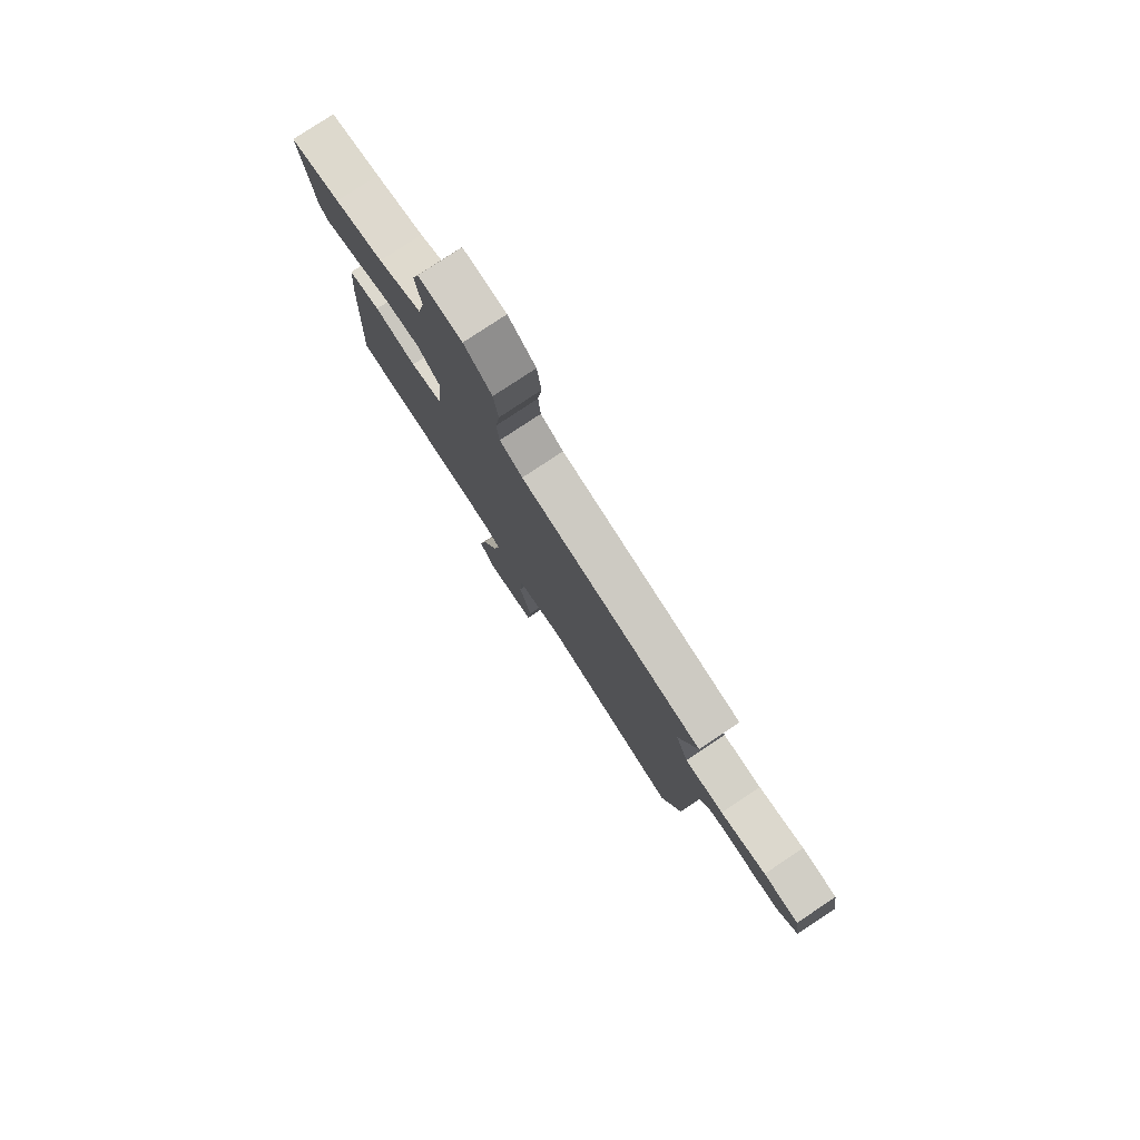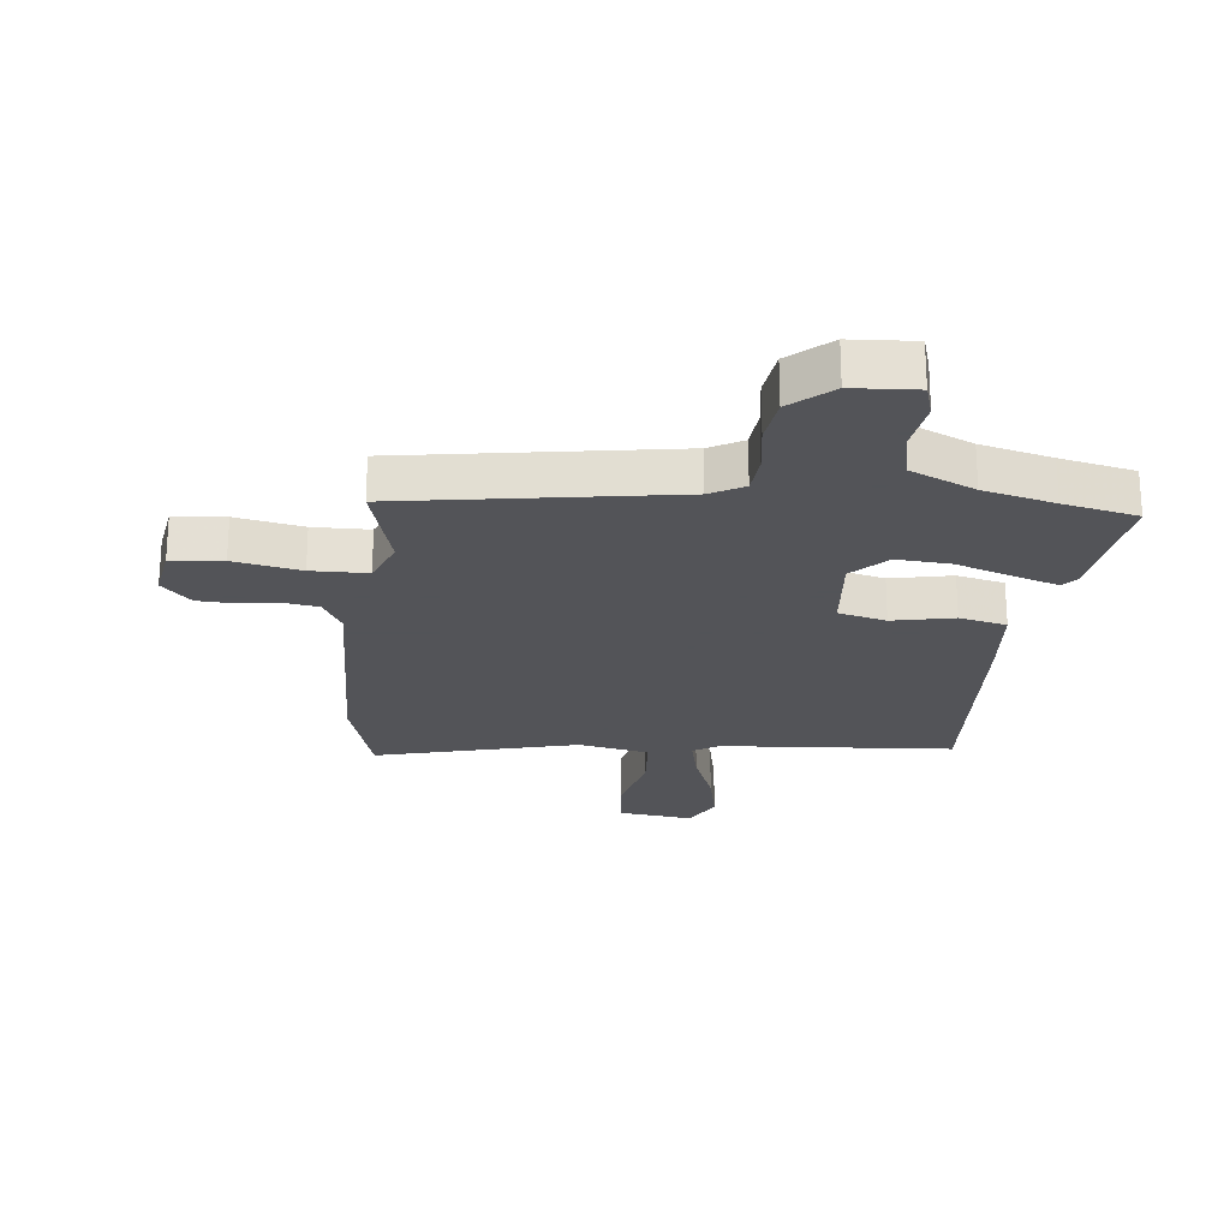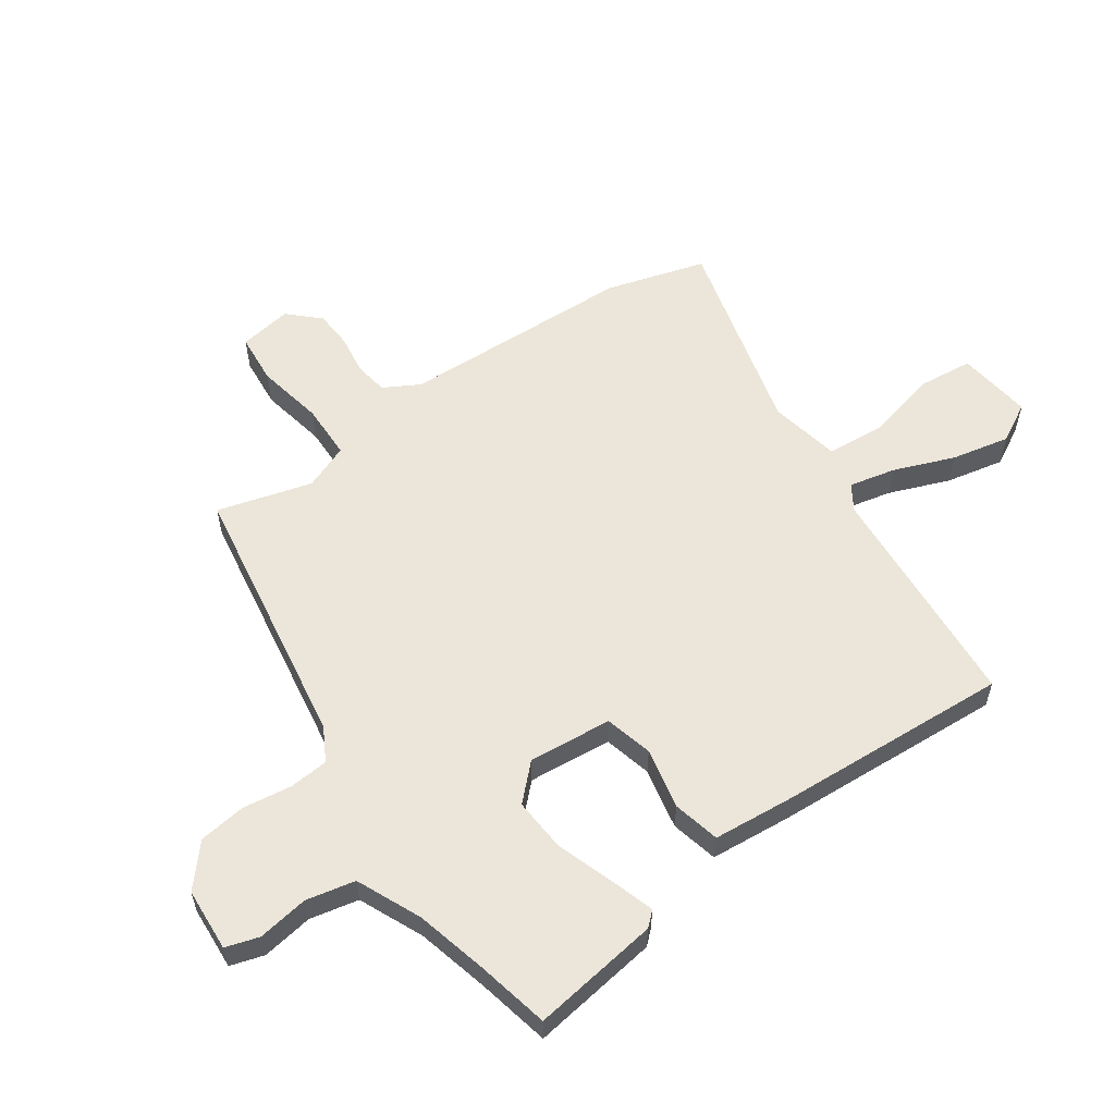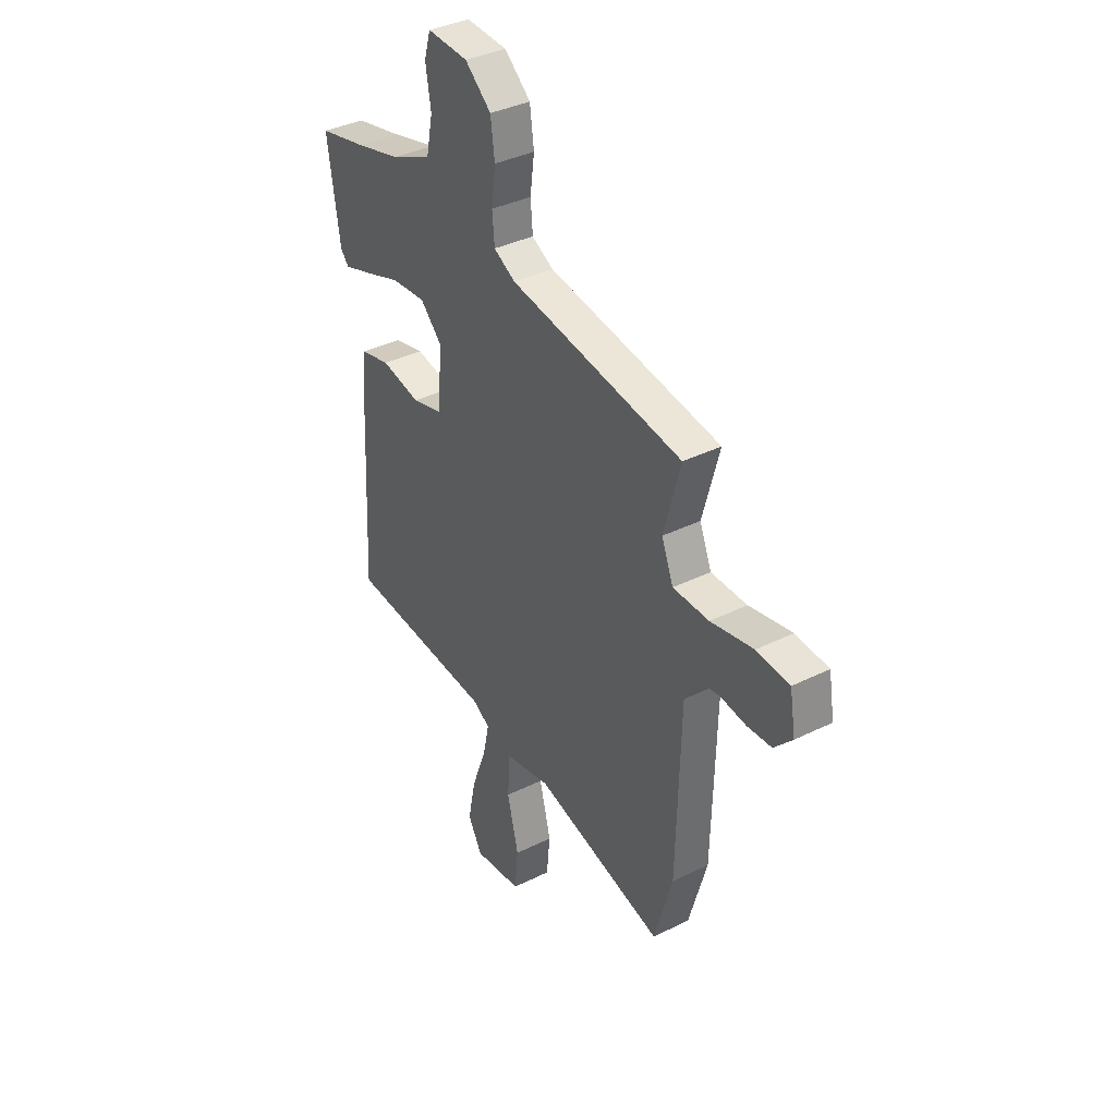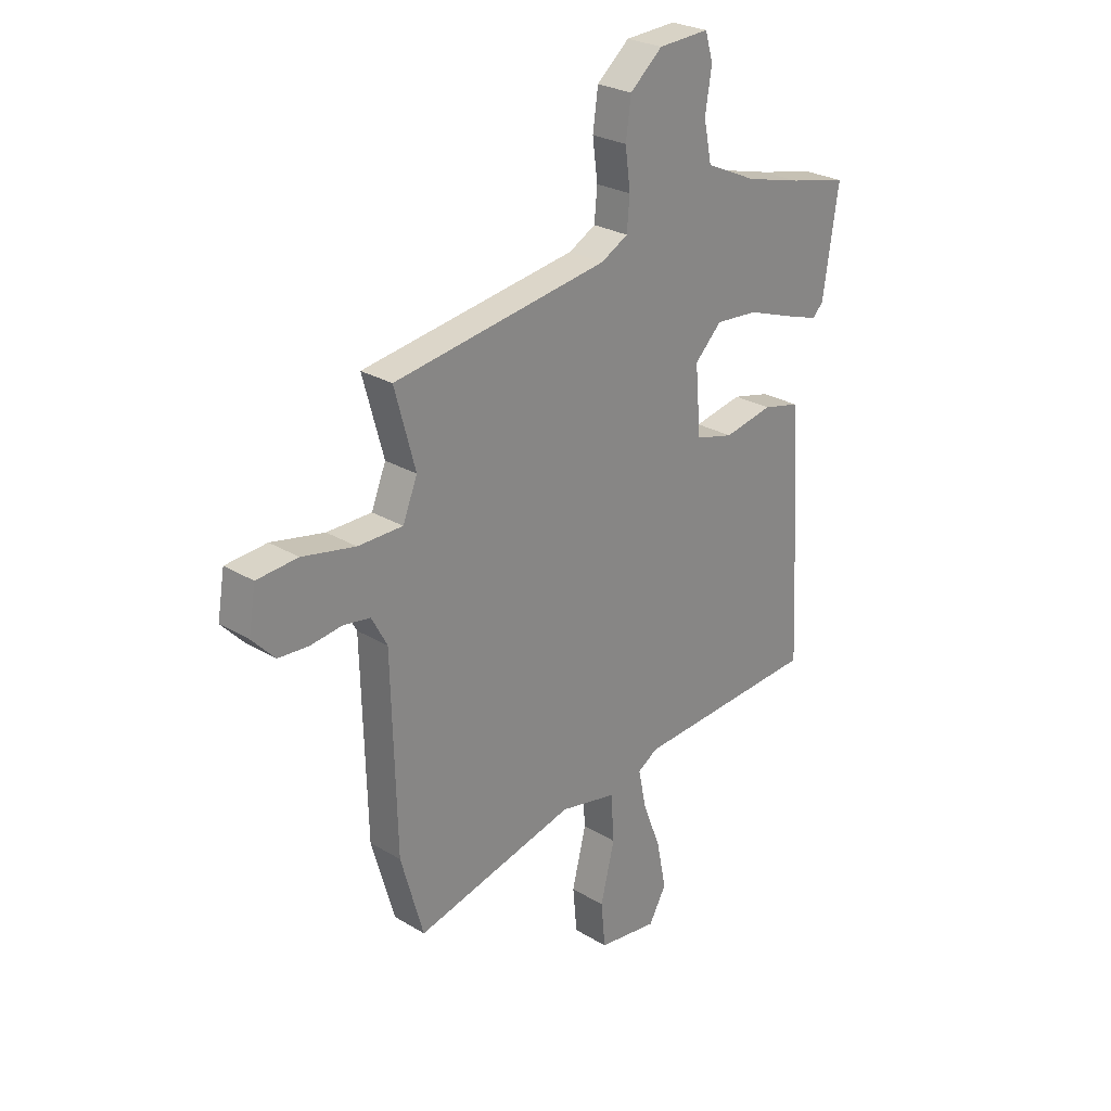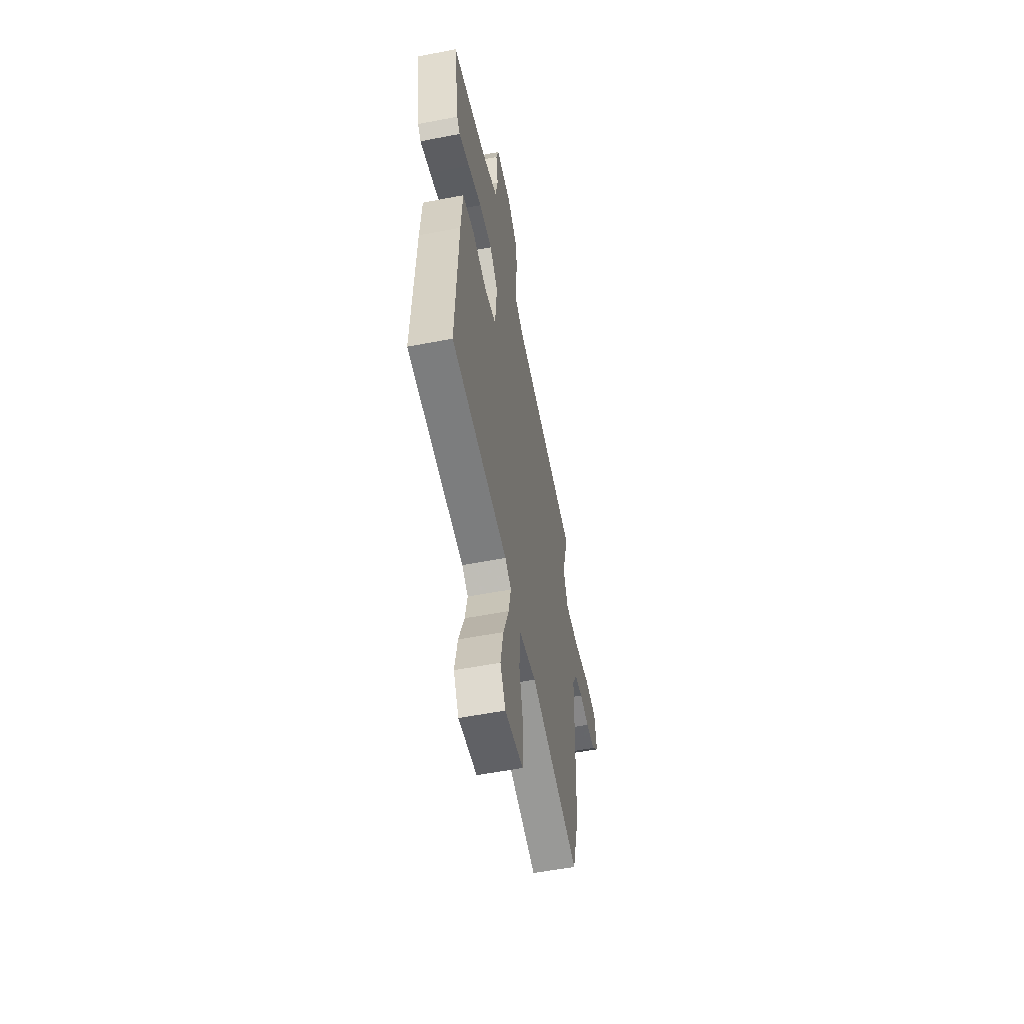
<metadata>
{"format":"obj","ext":"obj","renderer":"f3d","projection":"perspective","resolution":1024,"background":"white","views":[{"elev":79.4,"azim":-123.5,"up":"+Z"},{"elev":-23.4,"azim":-5.8,"up":"+Y"},{"elev":57.4,"azim":55.5,"up":"+Y"},{"elev":37.0,"azim":-122.6,"up":"+Z"},{"elev":26.3,"azim":-46.6,"up":"+Z"},{"elev":-55.4,"azim":101.5,"up":"+Z"}]}
</metadata>
<code>
v -0.48 0.07 -0.57
v -0.528 0.07 -0.401
v -0.539 0.07 -0.004
v -0.572 0.07 0.057
v -0.629 0.07 0.066
v -0.697 0.07 0.057
v -0.761 0.07 0.061
v -0.809 0.07 0.112
v -0.794 0.07 0.202
v -0.707 0.07 0.209
v -0.594 0.07 0.186
v -0.499 0.07 0.187
v -0.468 0.07 0.264
v -0.512 0.07 0.425
v -0.054 0.07 0.495
v 0.003 0.07 0.526
v 0.009 0.07 0.593
v -0.002 0.07 0.676
v 0.009 0.07 0.756
v 0.078 0.07 0.815
v 0.186 0.07 0.821
v 0.203 0.07 0.764
v 0.189 0.07 0.678
v 0.206 0.07 0.595
v 0.314 0.07 0.546
v 0.434 0.07 0.515
v 0.559 0.07 0.487
v 0.526 0.07 0.27
v 0.504 0.07 0.246
v 0.43 0.07 0.27
v 0.333 0.07 0.304
v 0.242 0.07 0.311
v 0.185 0.07 0.254
v 0.197 0.07 0.112
v 0.278 0.07 0.091
v 0.382 0.07 0.112
v 0.462 0.07 0.093
v 0.473 0.07 -0.046
v 0.493 0.07 -0.44
v 0.099 0.07 -0.466
v 0.056 0.07 -0.493
v 0.073 0.07 -0.572
v 0.112 0.07 -0.675
v 0.132 0.07 -0.774
v 0.095 0.07 -0.84
v -0.032 0.07 -0.823
v -0.041 0.07 -0.729
v -0.011 0.07 -0.608
v -0.018 0.07 -0.509
v -0.138 0.07 -0.484
v -0.48 0 -0.57
v -0.528 0 -0.401
v -0.539 0 -0.004
v -0.572 0 0.057
v -0.629 0 0.066
v -0.697 0 0.057
v -0.761 0 0.061
v -0.809 0 0.112
v -0.794 0 0.202
v -0.707 0 0.209
v -0.594 0 0.186
v -0.499 0 0.187
v -0.468 0 0.264
v -0.512 0 0.425
v -0.054 0 0.495
v 0.003 0 0.526
v 0.009 0 0.593
v -0.002 0 0.676
v 0.009 0 0.756
v 0.078 0 0.815
v 0.186 0 0.821
v 0.203 0 0.764
v 0.189 0 0.678
v 0.206 0 0.595
v 0.314 0 0.546
v 0.434 0 0.515
v 0.559 0 0.487
v 0.526 0 0.27
v 0.504 0 0.246
v 0.43 0 0.27
v 0.333 0 0.304
v 0.242 0 0.311
v 0.185 0 0.254
v 0.197 0 0.112
v 0.278 0 0.091
v 0.382 0 0.112
v 0.462 0 0.093
v 0.473 0 -0.046
v 0.493 0 -0.44
v 0.099 0 -0.466
v 0.056 0 -0.493
v 0.073 0 -0.572
v 0.112 0 -0.675
v 0.132 0 -0.774
v 0.095 0 -0.84
v -0.032 0 -0.823
v -0.041 0 -0.729
v -0.011 0 -0.608
v -0.018 0 -0.509
v -0.138 0 -0.484
f 45 46 47 48
f 45 48 49
f 42 43 44 45
f 41 42 45 49
f 40 41 49 50
f 38 39 40
f 35 36 37 38
f 34 35 38 40
f 33 34 40 50
f 28 29 30 31
f 26 27 28 31
f 25 26 31 32
f 24 25 32 33
f 20 21 22 23
f 17 18 19 20
f 16 17 20 23
f 13 14 15
f 12 13 15 16
f 8 9 10 11
f 8 11 12
f 5 6 7 8
f 4 5 8 12
f 3 4 12 16
f 23 24 33 50
f 3 16 23 50
f 1 2 3 50
f 98 97 96 95
f 99 98 95
f 95 94 93 92
f 99 95 92 91
f 100 99 91 90
f 90 89 88
f 88 87 86 85
f 90 88 85 84
f 100 90 84 83
f 81 80 79 78
f 81 78 77 76
f 82 81 76 75
f 83 82 75 74
f 73 72 71 70
f 70 69 68 67
f 73 70 67 66
f 65 64 63
f 66 65 63 62
f 61 60 59 58
f 62 61 58
f 58 57 56 55
f 62 58 55 54
f 66 62 54 53
f 100 83 74 73
f 100 73 66 53
f 100 53 52 51
f 1 51 52 2
f 2 52 53 3
f 3 53 54 4
f 4 54 55 5
f 5 55 56 6
f 6 56 57 7
f 7 57 58 8
f 8 58 59 9
f 9 59 60 10
f 10 60 61 11
f 11 61 62 12
f 12 62 63 13
f 13 63 64 14
f 14 64 65 15
f 15 65 66 16
f 16 66 67 17
f 17 67 68 18
f 18 68 69 19
f 19 69 70 20
f 20 70 71 21
f 21 71 72 22
f 22 72 73 23
f 23 73 74 24
f 24 74 75 25
f 25 75 76 26
f 26 76 77 27
f 27 77 78 28
f 28 78 79 29
f 29 79 80 30
f 30 80 81 31
f 31 81 82 32
f 32 82 83 33
f 33 83 84 34
f 34 84 85 35
f 35 85 86 36
f 36 86 87 37
f 37 87 88 38
f 38 88 89 39
f 39 89 90 40
f 40 90 91 41
f 41 91 92 42
f 42 92 93 43
f 43 93 94 44
f 44 94 95 45
f 45 95 96 46
f 46 96 97 47
f 47 97 98 48
f 48 98 99 49
f 49 99 100 50
f 50 100 51 1

</code>
